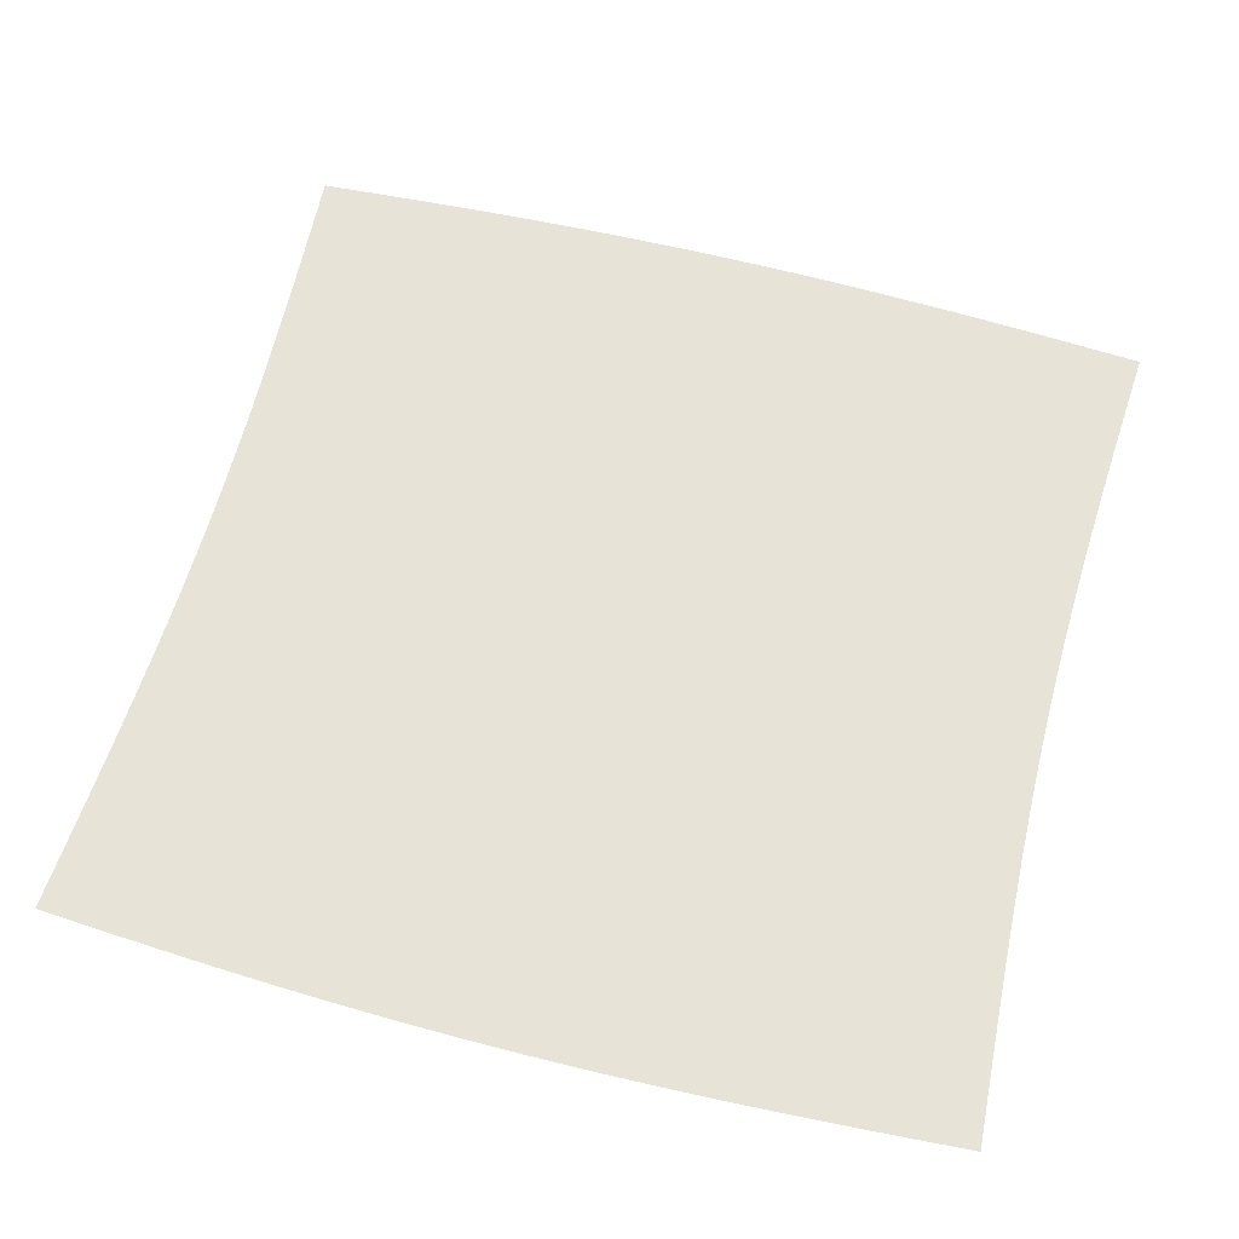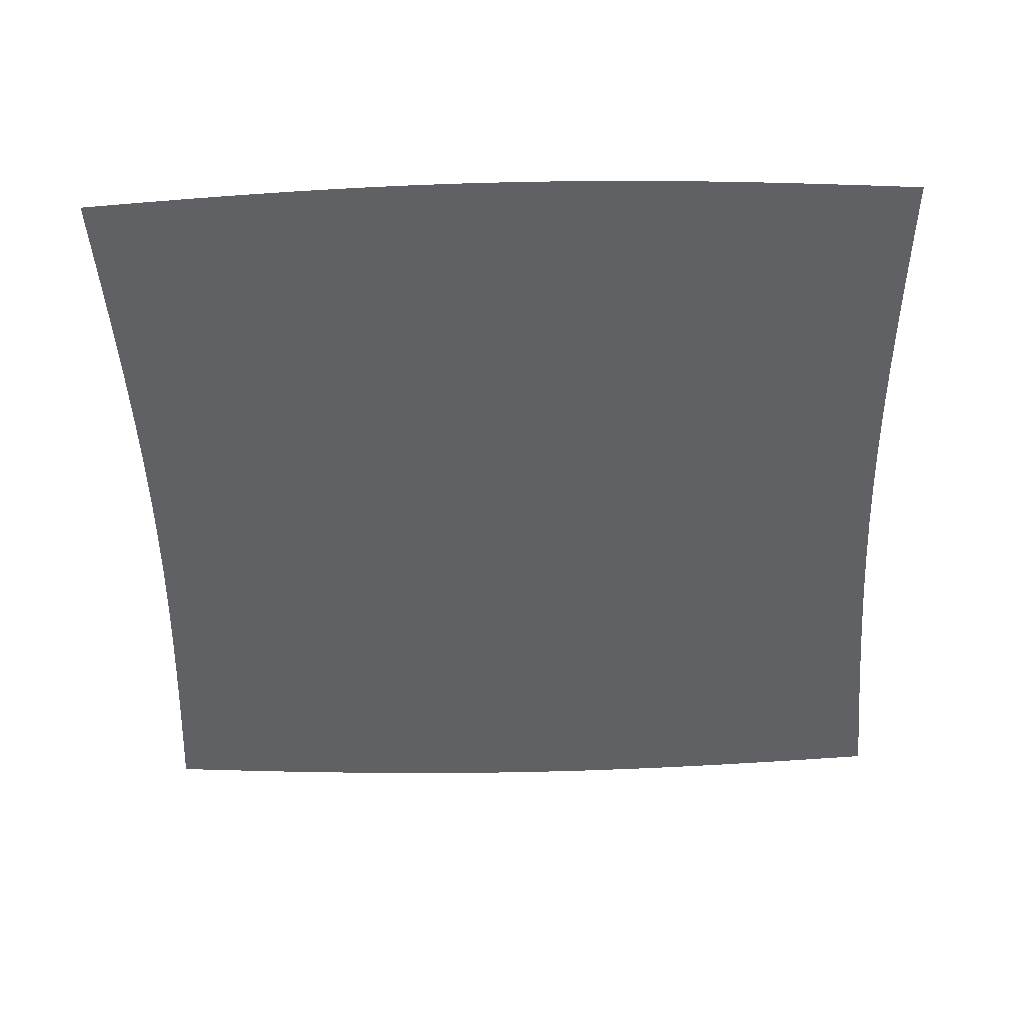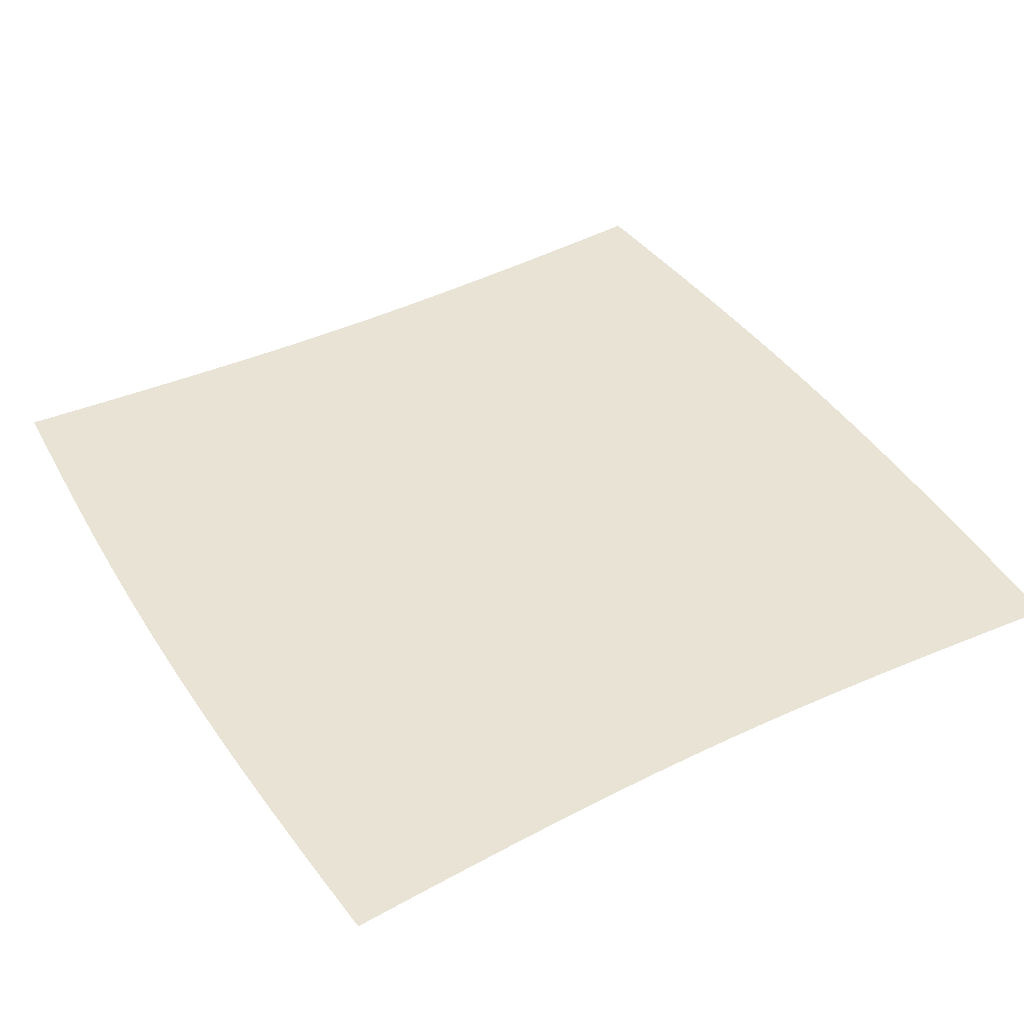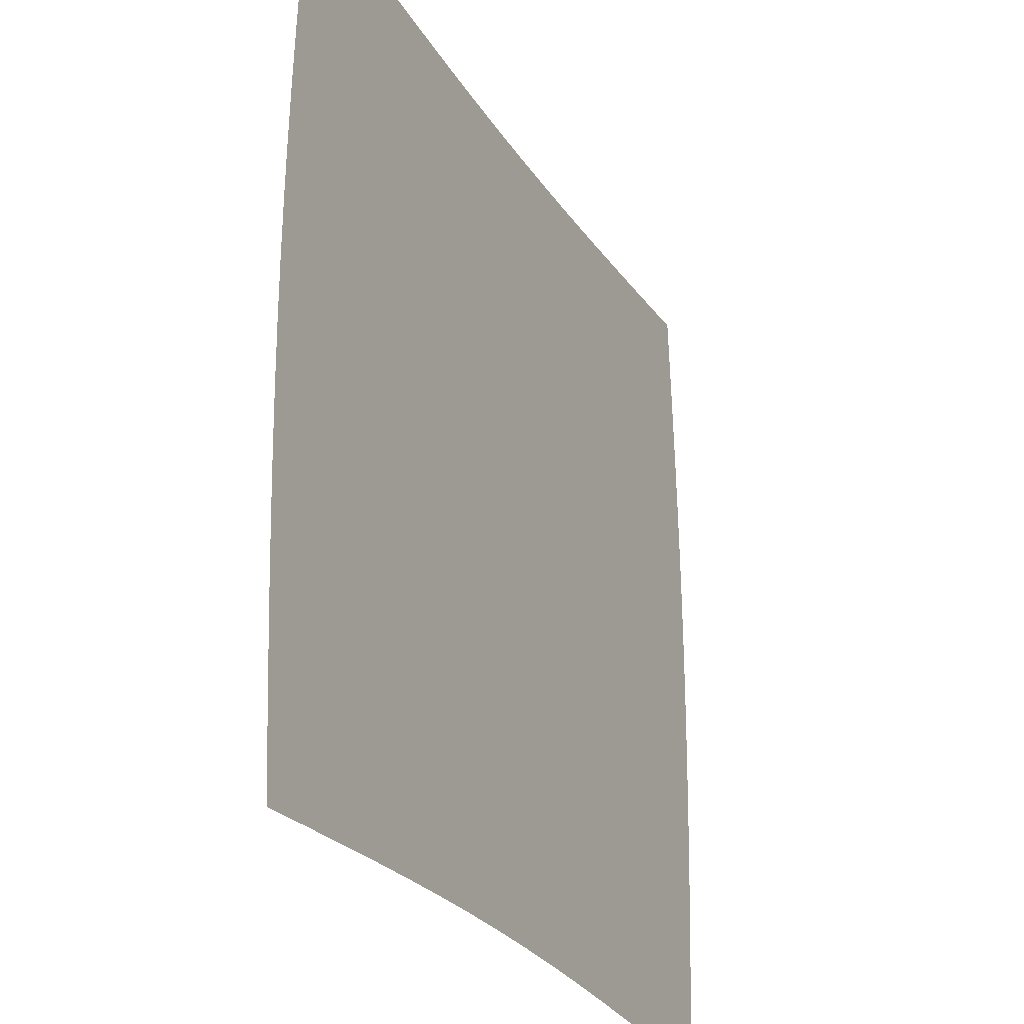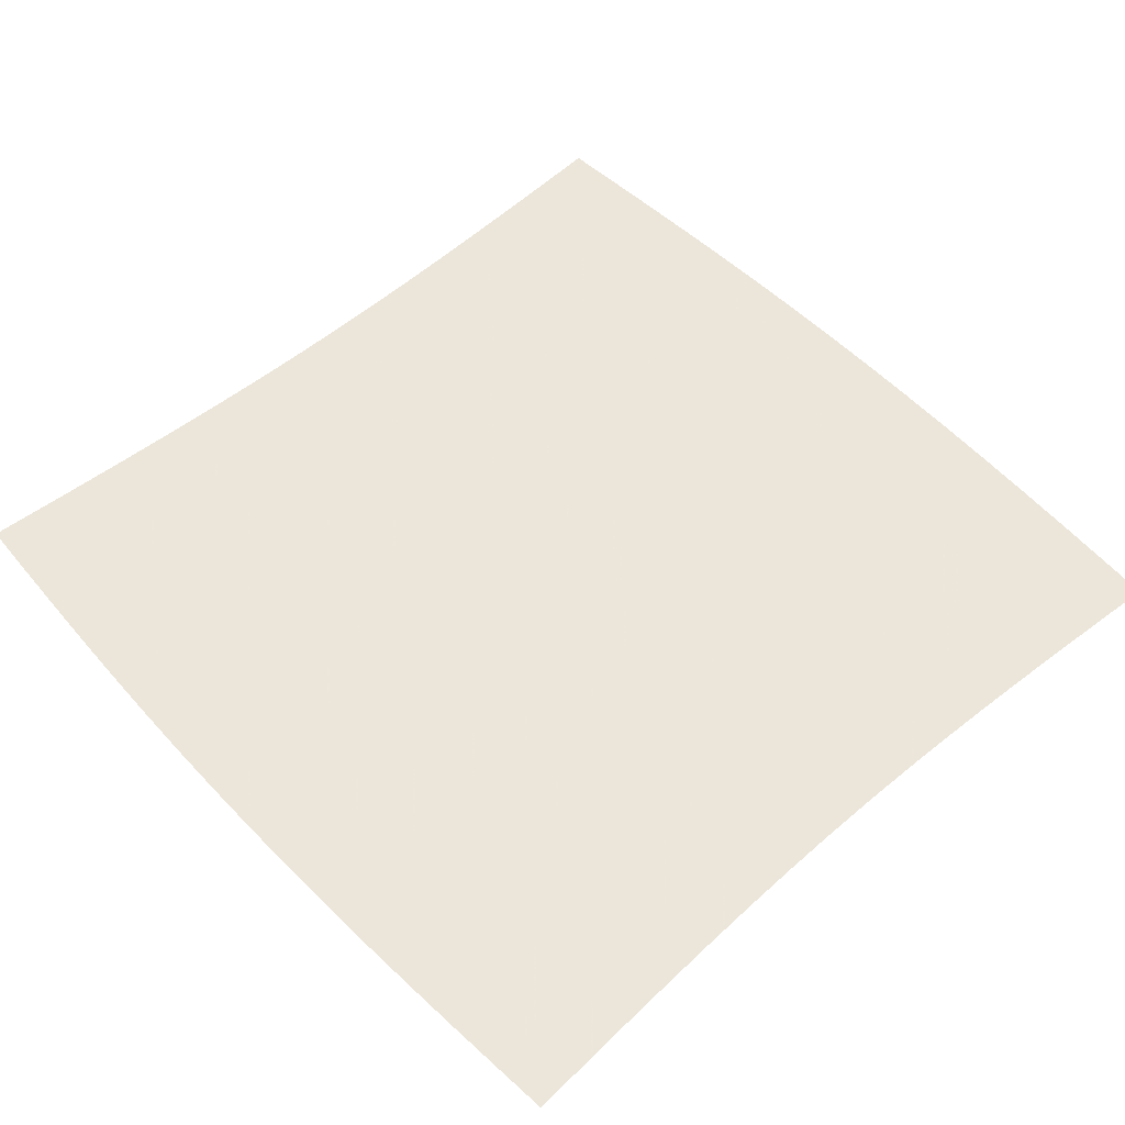
<metadata>
{"format":"obj","ext":"obj","renderer":"f3d","projection":"perspective","resolution":1024,"background":"white","views":[{"elev":62.1,"azim":-75.1,"up":"+Z"},{"elev":-50.2,"azim":-88.4,"up":"+Z"},{"elev":42.0,"azim":-30.2,"up":"+Z"},{"elev":-26.8,"azim":-64.8,"up":"+Y"},{"elev":54.2,"azim":137.7,"up":"+Z"}]}
</metadata>
<code>
v -0.4919 -0.5067 0
v -0.4964 -0.4398 0
v -0.5006 -0.3726 0
v -0.5044 -0.3051 0
v -0.5076 -0.2375 0
v -0.5101 -0.1697 0
v -0.5118 -0.1018 0
v -0.5127 -0.03395 0
v -0.5127 0.03395 0
v -0.5118 0.1018 0
v -0.5101 0.1697 0
v -0.5076 0.2375 0
v -0.5044 0.3051 0
v -0.5006 0.3726 0
v -0.4964 0.4398 0
v -0.4919 0.5067 0
v -0.4257 -0.5023 0
v -0.4302 -0.4354 0
v -0.4343 -0.3685 0
v -0.4381 -0.3016 0
v -0.4412 -0.2346 0
v -0.4437 -0.1676 0
v -0.4453 -0.1005 0
v -0.4462 -0.03352 0
v -0.4462 0.03352 0
v -0.4453 0.1005 0
v -0.4437 0.1676 0
v -0.4412 0.2346 0
v -0.4381 0.3016 0
v -0.4343 0.3685 0
v -0.4302 0.4354 0
v -0.4257 0.5023 0
v -0.3598 -0.4981 0
v -0.364 -0.4313 0
v -0.3679 -0.3647 0
v -0.3714 -0.2982 0
v -0.3744 -0.2318 0
v -0.3767 -0.1655 0
v -0.3782 -0.09925 0
v -0.379 -0.03308 0
v -0.379 0.03308 0
v -0.3782 0.09925 0
v -0.3767 0.1655 0
v -0.3744 0.2318 0
v -0.3714 0.2982 0
v -0.3679 0.3647 0
v -0.364 0.4313 0
v -0.3598 0.4981 0
v -0.2941 -0.4943 0
v -0.2978 -0.4275 0
v -0.3013 -0.3611 0
v -0.3045 -0.2949 0
v -0.3071 -0.2291 0
v -0.3091 -0.1635 0
v -0.3105 -0.09803 0
v -0.3112 -0.03266 0
v -0.3112 0.03266 0
v -0.3105 0.09803 0
v -0.3091 0.1635 0
v -0.3071 0.2291 0
v -0.3045 0.2949 0
v -0.3013 0.3611 0
v -0.2978 0.4275 0
v -0.2941 0.4943 0
v -0.2285 -0.491 0
v -0.2316 -0.4242 0
v -0.2346 -0.3579 0
v -0.2372 -0.2921 0
v -0.2393 -0.2268 0
v -0.241 -0.1617 0
v -0.2422 -0.09694 0
v -0.2427 -0.0323 0
v -0.2427 0.0323 0
v -0.2422 0.09694 0
v -0.241 0.1617 0
v -0.2393 0.2268 0
v -0.2372 0.2921 0
v -0.2346 0.3579 0
v -0.2316 0.4242 0
v -0.2285 0.491 0
v -0.1631 -0.4883 0
v -0.1655 -0.4215 0
v -0.1677 -0.3554 0
v -0.1696 -0.2899 0
v -0.1712 -0.2249 0
v -0.1725 -0.1603 0
v -0.1734 -0.09606 0
v -0.1738 -0.032 0
v -0.1738 0.032 0
v -0.1734 0.09606 0
v -0.1725 0.1603 0
v -0.1712 0.2249 0
v -0.1696 0.2899 0
v -0.1677 0.3554 0
v -0.1655 0.4215 0
v -0.1631 0.4883 0
v -0.09782 -0.4865 0
v -0.09928 -0.4197 0
v -0.1006 -0.3536 0
v -0.1019 -0.2883 0
v -0.1029 -0.2235 0
v -0.1036 -0.1593 0
v -0.1042 -0.09543 0
v -0.1044 -0.03179 0
v -0.1044 0.03179 0
v -0.1042 0.09543 0
v -0.1036 0.1593 0
v -0.1029 0.2235 0
v -0.1019 0.2883 0
v -0.1006 0.3536 0
v -0.09928 0.4197 0
v -0.09782 0.4865 0
v -0.0326 -0.4855 0
v -0.0331 -0.4187 0
v -0.03356 -0.3527 0
v -0.03397 -0.2874 0
v -0.03431 -0.2228 0
v -0.03457 -0.1588 0
v -0.03475 -0.0951 0
v -0.03484 -0.03168 0
v -0.03484 0.03168 0
v -0.03475 0.0951 0
v -0.03457 0.1588 0
v -0.03431 0.2228 0
v -0.03397 0.2874 0
v -0.03356 0.3527 0
v -0.0331 0.4187 0
v -0.0326 0.4855 0
v 0.0326 -0.4855 0
v 0.0331 -0.4187 0
v 0.03356 -0.3527 0
v 0.03397 -0.2874 0
v 0.03431 -0.2228 0
v 0.03457 -0.1588 0
v 0.03475 -0.0951 0
v 0.03484 -0.03168 0
v 0.03484 0.03168 0
v 0.03475 0.0951 0
v 0.03457 0.1588 0
v 0.03431 0.2228 0
v 0.03397 0.2874 0
v 0.03356 0.3527 0
v 0.0331 0.4187 0
v 0.0326 0.4855 0
v 0.09782 -0.4865 0
v 0.09928 -0.4197 0
v 0.1006 -0.3536 0
v 0.1019 -0.2883 0
v 0.1029 -0.2235 0
v 0.1036 -0.1593 0
v 0.1042 -0.09543 0
v 0.1044 -0.03179 0
v 0.1044 0.03179 0
v 0.1042 0.09543 0
v 0.1036 0.1593 0
v 0.1029 0.2235 0
v 0.1019 0.2883 0
v 0.1006 0.3536 0
v 0.09928 0.4197 0
v 0.09782 0.4865 0
v 0.1631 -0.4883 0
v 0.1655 -0.4215 0
v 0.1677 -0.3554 0
v 0.1696 -0.2899 0
v 0.1712 -0.2249 0
v 0.1725 -0.1603 0
v 0.1734 -0.09606 0
v 0.1738 -0.032 0
v 0.1738 0.032 0
v 0.1734 0.09606 0
v 0.1725 0.1603 0
v 0.1712 0.2249 0
v 0.1696 0.2899 0
v 0.1677 0.3554 0
v 0.1655 0.4215 0
v 0.1631 0.4883 0
v 0.2285 -0.491 0
v 0.2316 -0.4242 0
v 0.2346 -0.3579 0
v 0.2372 -0.2921 0
v 0.2393 -0.2268 0
v 0.241 -0.1617 0
v 0.2422 -0.09694 0
v 0.2427 -0.0323 0
v 0.2427 0.0323 0
v 0.2422 0.09694 0
v 0.241 0.1617 0
v 0.2393 0.2268 0
v 0.2372 0.2921 0
v 0.2346 0.3579 0
v 0.2316 0.4242 0
v 0.2285 0.491 0
v 0.2941 -0.4943 0
v 0.2978 -0.4275 0
v 0.3013 -0.3611 0
v 0.3045 -0.2949 0
v 0.3071 -0.2291 0
v 0.3091 -0.1635 0
v 0.3105 -0.09803 0
v 0.3112 -0.03266 0
v 0.3112 0.03266 0
v 0.3105 0.09803 0
v 0.3091 0.1635 0
v 0.3071 0.2291 0
v 0.3045 0.2949 0
v 0.3013 0.3611 0
v 0.2978 0.4275 0
v 0.2941 0.4943 0
v 0.3598 -0.4981 0
v 0.364 -0.4313 0
v 0.3679 -0.3647 0
v 0.3714 -0.2982 0
v 0.3744 -0.2318 0
v 0.3767 -0.1655 0
v 0.3782 -0.09925 0
v 0.379 -0.03308 0
v 0.379 0.03308 0
v 0.3782 0.09925 0
v 0.3767 0.1655 0
v 0.3744 0.2318 0
v 0.3714 0.2982 0
v 0.3679 0.3647 0
v 0.364 0.4313 0
v 0.3598 0.4981 0
v 0.4257 -0.5023 0
v 0.4302 -0.4354 0
v 0.4343 -0.3685 0
v 0.4381 -0.3016 0
v 0.4412 -0.2346 0
v 0.4437 -0.1676 0
v 0.4453 -0.1005 0
v 0.4462 -0.03352 0
v 0.4462 0.03352 0
v 0.4453 0.1005 0
v 0.4437 0.1676 0
v 0.4412 0.2346 0
v 0.4381 0.3016 0
v 0.4343 0.3685 0
v 0.4302 0.4354 0
v 0.4257 0.5023 0
v 0.4919 -0.5067 0
v 0.4964 -0.4398 0
v 0.5006 -0.3726 0
v 0.5044 -0.3051 0
v 0.5076 -0.2375 0
v 0.5101 -0.1697 0
v 0.5118 -0.1018 0
v 0.5127 -0.03395 0
v 0.5127 0.03395 0
v 0.5118 0.1018 0
v 0.5101 0.1697 0
v 0.5076 0.2375 0
v 0.5044 0.3051 0
v 0.5006 0.3726 0
v 0.4964 0.4398 0
v 0.4919 0.5067 0
f 1 17 18
f 1 18 2
f 2 18 19
f 2 19 3
f 3 19 20
f 3 20 4
f 4 20 21
f 4 21 5
f 5 21 22
f 5 22 6
f 6 22 23
f 6 23 7
f 7 23 24
f 7 24 8
f 8 24 25
f 8 25 9
f 9 25 26
f 9 26 10
f 10 26 27
f 10 27 11
f 11 27 28
f 11 28 12
f 12 28 29
f 12 29 13
f 13 29 30
f 13 30 14
f 14 30 31
f 14 31 15
f 15 31 32
f 15 32 16
f 17 33 34
f 17 34 18
f 18 34 35
f 18 35 19
f 19 35 36
f 19 36 20
f 20 36 37
f 20 37 21
f 21 37 38
f 21 38 22
f 22 38 39
f 22 39 23
f 23 39 40
f 23 40 24
f 24 40 41
f 24 41 25
f 25 41 42
f 25 42 26
f 26 42 43
f 26 43 27
f 27 43 44
f 27 44 28
f 28 44 45
f 28 45 29
f 29 45 46
f 29 46 30
f 30 46 47
f 30 47 31
f 31 47 48
f 31 48 32
f 33 49 50
f 33 50 34
f 34 50 51
f 34 51 35
f 35 51 52
f 35 52 36
f 36 52 53
f 36 53 37
f 37 53 54
f 37 54 38
f 38 54 55
f 38 55 39
f 39 55 56
f 39 56 40
f 40 56 57
f 40 57 41
f 41 57 58
f 41 58 42
f 42 58 59
f 42 59 43
f 43 59 60
f 43 60 44
f 44 60 61
f 44 61 45
f 45 61 62
f 45 62 46
f 46 62 63
f 46 63 47
f 47 63 64
f 47 64 48
f 49 65 66
f 49 66 50
f 50 66 67
f 50 67 51
f 51 67 68
f 51 68 52
f 52 68 69
f 52 69 53
f 53 69 70
f 53 70 54
f 54 70 71
f 54 71 55
f 55 71 72
f 55 72 56
f 56 72 73
f 56 73 57
f 57 73 74
f 57 74 58
f 58 74 75
f 58 75 59
f 59 75 76
f 59 76 60
f 60 76 77
f 60 77 61
f 61 77 78
f 61 78 62
f 62 78 79
f 62 79 63
f 63 79 80
f 63 80 64
f 65 81 82
f 65 82 66
f 66 82 83
f 66 83 67
f 67 83 84
f 67 84 68
f 68 84 85
f 68 85 69
f 69 85 86
f 69 86 70
f 70 86 87
f 70 87 71
f 71 87 88
f 71 88 72
f 72 88 89
f 72 89 73
f 73 89 90
f 73 90 74
f 74 90 91
f 74 91 75
f 75 91 92
f 75 92 76
f 76 92 93
f 76 93 77
f 77 93 94
f 77 94 78
f 78 94 95
f 78 95 79
f 79 95 96
f 79 96 80
f 81 97 98
f 81 98 82
f 82 98 99
f 82 99 83
f 83 99 100
f 83 100 84
f 84 100 101
f 84 101 85
f 85 101 102
f 85 102 86
f 86 102 103
f 86 103 87
f 87 103 104
f 87 104 88
f 88 104 105
f 88 105 89
f 89 105 106
f 89 106 90
f 90 106 107
f 90 107 91
f 91 107 108
f 91 108 92
f 92 108 109
f 92 109 93
f 93 109 110
f 93 110 94
f 94 110 111
f 94 111 95
f 95 111 112
f 95 112 96
f 97 113 114
f 97 114 98
f 98 114 115
f 98 115 99
f 99 115 116
f 99 116 100
f 100 116 117
f 100 117 101
f 101 117 118
f 101 118 102
f 102 118 119
f 102 119 103
f 103 119 120
f 103 120 104
f 104 120 121
f 104 121 105
f 105 121 122
f 105 122 106
f 106 122 123
f 106 123 107
f 107 123 124
f 107 124 108
f 108 124 125
f 108 125 109
f 109 125 126
f 109 126 110
f 110 126 127
f 110 127 111
f 111 127 128
f 111 128 112
f 113 129 130
f 113 130 114
f 114 130 131
f 114 131 115
f 115 131 132
f 115 132 116
f 116 132 133
f 116 133 117
f 117 133 134
f 117 134 118
f 118 134 135
f 118 135 119
f 119 135 136
f 119 136 120
f 120 136 137
f 120 137 121
f 121 137 138
f 121 138 122
f 122 138 139
f 122 139 123
f 123 139 140
f 123 140 124
f 124 140 141
f 124 141 125
f 125 141 142
f 125 142 126
f 126 142 143
f 126 143 127
f 127 143 144
f 127 144 128
f 129 145 146
f 129 146 130
f 130 146 147
f 130 147 131
f 131 147 148
f 131 148 132
f 132 148 149
f 132 149 133
f 133 149 150
f 133 150 134
f 134 150 151
f 134 151 135
f 135 151 152
f 135 152 136
f 136 152 153
f 136 153 137
f 137 153 154
f 137 154 138
f 138 154 155
f 138 155 139
f 139 155 156
f 139 156 140
f 140 156 157
f 140 157 141
f 141 157 158
f 141 158 142
f 142 158 159
f 142 159 143
f 143 159 160
f 143 160 144
f 145 161 162
f 145 162 146
f 146 162 163
f 146 163 147
f 147 163 164
f 147 164 148
f 148 164 165
f 148 165 149
f 149 165 166
f 149 166 150
f 150 166 167
f 150 167 151
f 151 167 168
f 151 168 152
f 152 168 169
f 152 169 153
f 153 169 170
f 153 170 154
f 154 170 171
f 154 171 155
f 155 171 172
f 155 172 156
f 156 172 173
f 156 173 157
f 157 173 174
f 157 174 158
f 158 174 175
f 158 175 159
f 159 175 176
f 159 176 160
f 161 177 178
f 161 178 162
f 162 178 179
f 162 179 163
f 163 179 180
f 163 180 164
f 164 180 181
f 164 181 165
f 165 181 182
f 165 182 166
f 166 182 183
f 166 183 167
f 167 183 184
f 167 184 168
f 168 184 185
f 168 185 169
f 169 185 186
f 169 186 170
f 170 186 187
f 170 187 171
f 171 187 188
f 171 188 172
f 172 188 189
f 172 189 173
f 173 189 190
f 173 190 174
f 174 190 191
f 174 191 175
f 175 191 192
f 175 192 176
f 177 193 194
f 177 194 178
f 178 194 195
f 178 195 179
f 179 195 196
f 179 196 180
f 180 196 197
f 180 197 181
f 181 197 198
f 181 198 182
f 182 198 199
f 182 199 183
f 183 199 200
f 183 200 184
f 184 200 201
f 184 201 185
f 185 201 202
f 185 202 186
f 186 202 203
f 186 203 187
f 187 203 204
f 187 204 188
f 188 204 205
f 188 205 189
f 189 205 206
f 189 206 190
f 190 206 207
f 190 207 191
f 191 207 208
f 191 208 192
f 193 209 210
f 193 210 194
f 194 210 211
f 194 211 195
f 195 211 212
f 195 212 196
f 196 212 213
f 196 213 197
f 197 213 214
f 197 214 198
f 198 214 215
f 198 215 199
f 199 215 216
f 199 216 200
f 200 216 217
f 200 217 201
f 201 217 218
f 201 218 202
f 202 218 219
f 202 219 203
f 203 219 220
f 203 220 204
f 204 220 221
f 204 221 205
f 205 221 222
f 205 222 206
f 206 222 223
f 206 223 207
f 207 223 224
f 207 224 208
f 209 225 226
f 209 226 210
f 210 226 227
f 210 227 211
f 211 227 228
f 211 228 212
f 212 228 229
f 212 229 213
f 213 229 230
f 213 230 214
f 214 230 231
f 214 231 215
f 215 231 232
f 215 232 216
f 216 232 233
f 216 233 217
f 217 233 234
f 217 234 218
f 218 234 235
f 218 235 219
f 219 235 236
f 219 236 220
f 220 236 237
f 220 237 221
f 221 237 238
f 221 238 222
f 222 238 239
f 222 239 223
f 223 239 240
f 223 240 224
f 225 241 242
f 225 242 226
f 226 242 243
f 226 243 227
f 227 243 244
f 227 244 228
f 228 244 245
f 228 245 229
f 229 245 246
f 229 246 230
f 230 246 247
f 230 247 231
f 231 247 248
f 231 248 232
f 232 248 249
f 232 249 233
f 233 249 250
f 233 250 234
f 234 250 251
f 234 251 235
f 235 251 252
f 235 252 236
f 236 252 253
f 236 253 237
f 237 253 254
f 237 254 238
f 238 254 255
f 238 255 239
f 239 255 256
f 239 256 240

</code>
